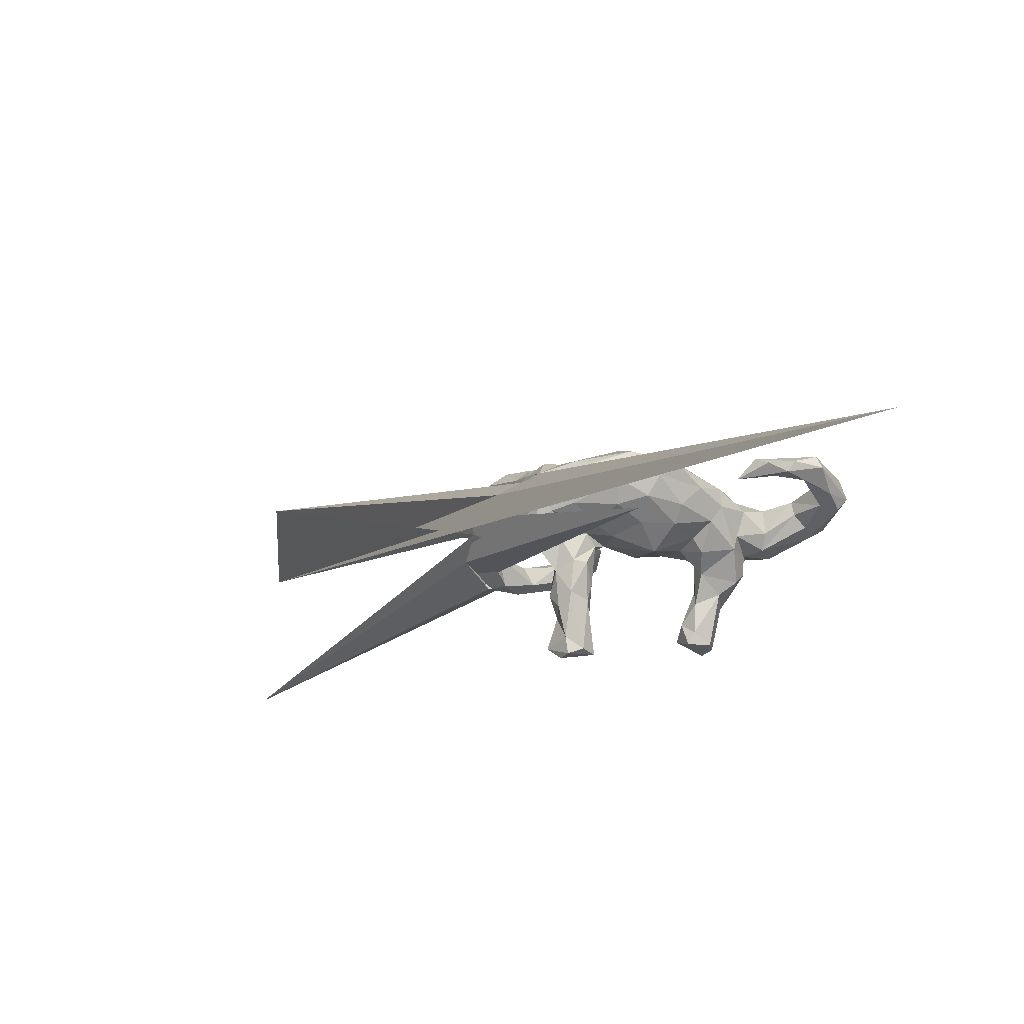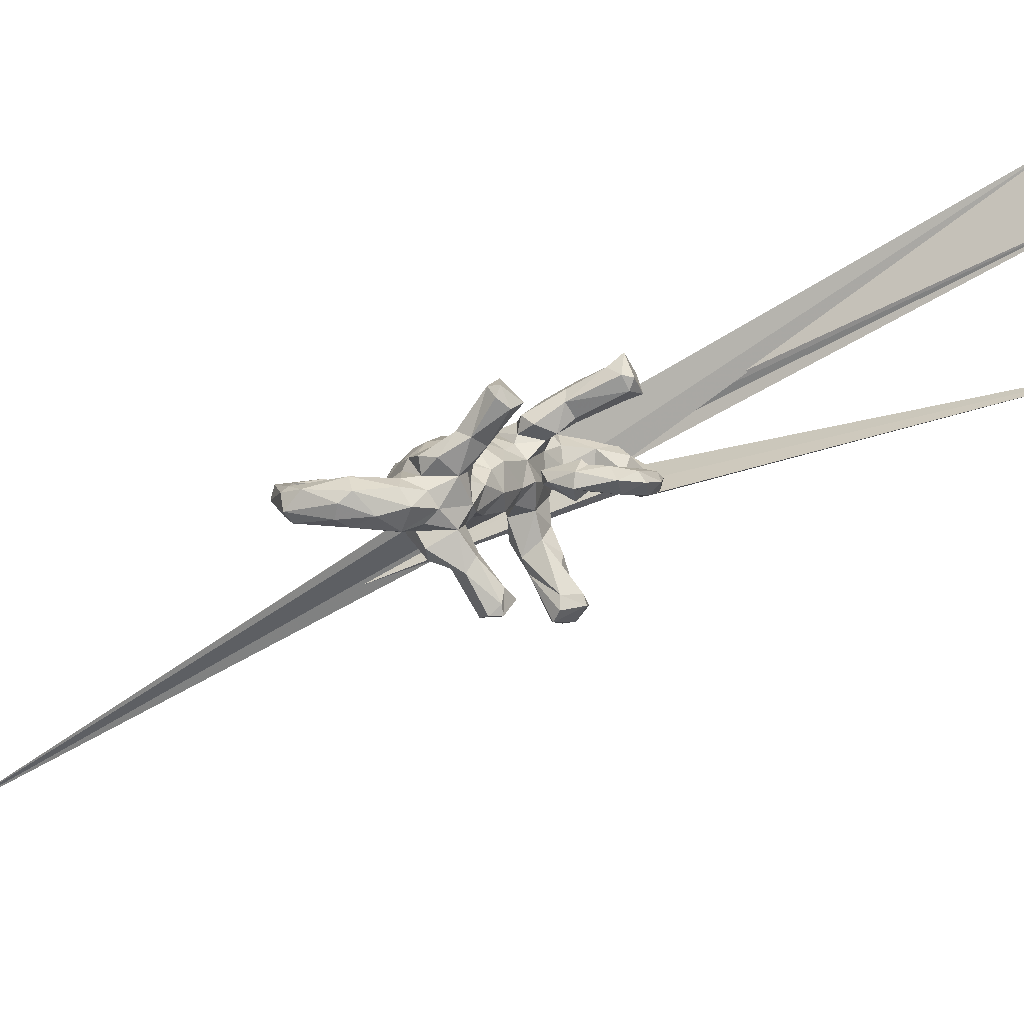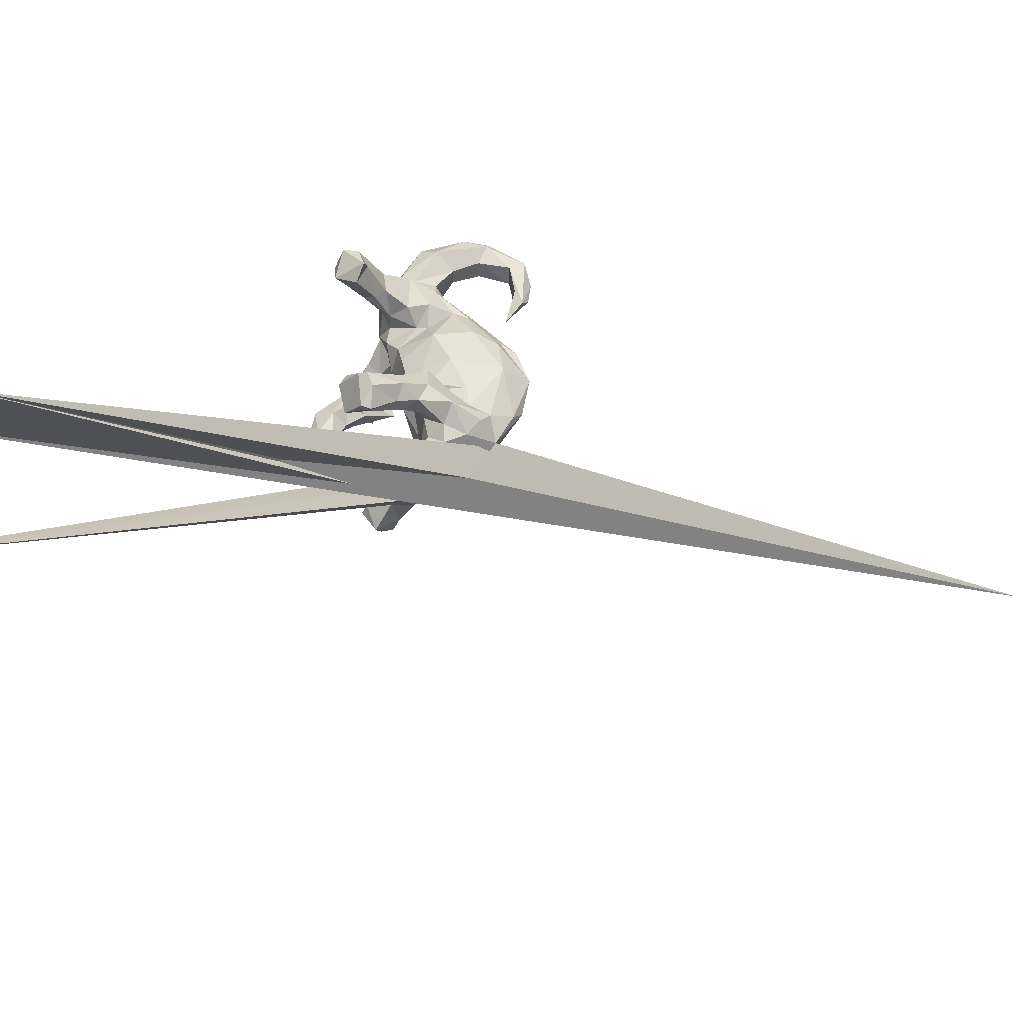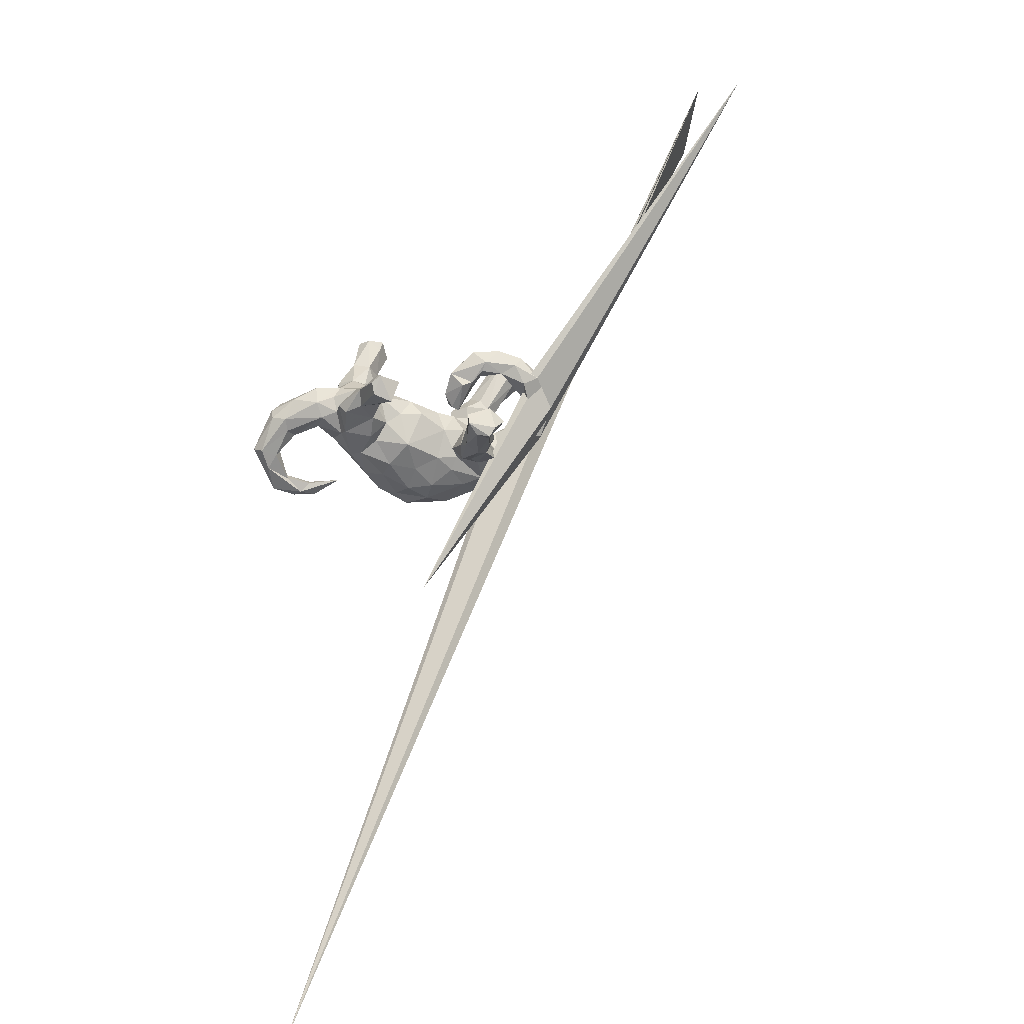
<metadata>
{"format":"obj","ext":"obj","renderer":"f3d","projection":"perspective","resolution":1024,"background":"white","views":[{"elev":-40.3,"azim":5.7,"up":"+Z"},{"elev":12.4,"azim":140.8,"up":"+Z"},{"elev":42.5,"azim":-81.7,"up":"+Z"},{"elev":18.0,"azim":169.7,"up":"+Y"}]}
</metadata>
<code>
v 0.8851 -0.1479 0.06033
v 0.8061 0.1036 0.05102
v 0.9122 -0.093 0.000904
v 0.8622 -0.04577 0.08751
v 0.8061 0.08366 -0.01385
v 0.8719 -0.08938 -0.04847
v 0.7554 0.1264 0.09533
v 0.74 0.08444 -0.05215
v 0.8407 -0.1908 -0.04244
v 0.7964 -0.1209 -0.04428
v 0.7308 0.01503 -0.04775
v 0.8502 -0.1461 0.07994
v 0.6861 0.1773 -0.002266
v 0.7177 0.05028 0.1324
v 0.8134 -0.3195 -0.006908
v 0.7696 -0.1227 0.04865
v 0.6891 -0.02256 -0.005454
v 0.7909 -0.3229 0.05023
v 0.7443 -0.2632 0.05917
v 0.5251 0.1143 0.1096
v 0.5459 0.09411 -0.09293
v 0.569 0.1753 -0.07661
v 0.6802 -0.02501 0.06126
v 0.579 0.1753 0.09521
v 0.561 0.2278 0.02499
v 0.5582 0.02906 0.06857
v 0.4339 0.2276 0.000526
v 0.7339 -0.2627 -0.02122
v 0.612 -0.3059 0.03752
v 0.4755 0.1952 -0.05672
v 0.6162 -0.2965 -0.01663
v 0.4581 0.1754 -0.1575
v 0.7007 -0.363 0.000226
v 0.6692 -0.3384 -0.03279
v 0.4646 0.1239 -0.09751
v 0.4648 0.1988 0.06924
v 0.5627 0.03409 -0.0493
v 0.4224 0.2043 0.1892
v 0.4453 0.136 0.1124
v 0.4776 -0.05301 0.003706
v 0.4267 0.1505 -0.2127
v 0.3552 0.2403 -0.08825
v 0.3511 0.2818 -0.2503
v 0.34 0.2114 0.2802
v 0.3049 0.3586 -0.4057
v 0.3275 0.2871 0.2667
v 0.2644 0.3878 -0.3603
v 0.3496 0.2381 0.1147
v 0.4106 0.009438 0.1567
v 0.2767 0.3678 0.4213
v 0.3506 0.1877 -0.2443
v 0.4419 -0.001579 -0.08419
v 0.2444 0.2253 -0.1967
v 0.3875 -0.1388 -0.031
v 0.2609 0.2979 0.4529
v 0.3045 0.2865 -0.1881
v 0.2275 0.3953 0.376
v 0.2463 0.3588 0.4625
v 0.4409 0.01034 0.1099
v 0.3826 -0.1725 0.03444
v 0.4451 0.1178 0.1859
v 0.2846 0.2113 0.1182
v 0.2735 0.2272 -0.00755
v 0.2987 0.2981 -0.4246
v 0.2497 0.153 -0.09897
v 0.2337 0.09085 0.2017
v 0.5919 -0.3662 -0.000777
v 0.538 -0.3486 0.03581
v 0.4267 0.01959 -0.1374
v 0.4592 -0.2881 -0.01507
v 0.2613 0.393 -0.4063
v 0.2809 0.106 -0.1937
v 0.2769 0.01062 0.1919
v 0.2893 -0.005744 -0.1627
v 0.157 0.3441 -0.3663
v 0.1738 0.3447 0.3427
v 0.2486 0.2038 -0.2736
v 0.2365 0.1818 0.2734
v 0.2468 0.2821 0.2217
v 0.1685 0.2579 0.4657
v 0.2008 0.2216 0.2647
v 0.2378 0.2427 -0.3933
v 0.2204 0.2537 0.409
v 0.2179 0.1671 0.1587
v 0.2219 0.3517 -0.3085
v 0.1972 0.05022 -0.1045
v 0.1728 0.1769 0.04813
v 0.2091 0.2579 -0.4429
v 0.1496 0.3777 0.3882
v 0.1272 0.2829 0.3933
v 0.1834 0.2715 -0.3316
v 0.257 -0.04419 -0.1155
v 0.2418 0.1739 0.07285
v 0.319 -0.1523 0.1025
v 0.2224 0.1841 -0.04916
v 0.3377 -0.1171 -0.08892
v 0.1844 0.001792 0.1372
v 0.3172 -0.08682 0.1228
v 0.3052 -0.254 -0.01883
v 0.1177 0.09277 -0.09131
v 0.2161 -0.298 0.07001
v 0.08323 -0.04077 0.1915
v 0.2217 -0.2446 -0.09373
v 0.2049 0.05144 0.1185
v 0.1832 -0.3741 0.04542
v 0.09232 -0.05578 -0.1839
v 0.1521 -0.3024 0.1124
v 0.09168 0.1115 0.08676
v 0.04866 0.1347 -0.005736
v 0.1878 -0.175 -0.1389
v 0.2354 -0.3515 0.01128
v 0.1412 -0.3731 -0.03651
v 0.005466 0.08117 0.103
v 0.1658 -0.197 0.1562
v 0.08525 -0.3275 -0.1048
v 0.0828 -0.442 -0.01118
v -0.04509 -0.1347 0.1752
v 0.003108 0.08909 -0.09217
v -0.1747 0.281 0.00283
v -0.0779 -0.0175 0.1222
v -0.0978 0.06816 -0.01771
v -0.1213 -0.008268 -0.1021
v -0.1689 0.01132 0.07367
v 0.04798 -0.2076 -0.1467
v -0.2672 0.2186 0.09793
v -0.1442 0.1623 0.01612
v -0.1906 0.2718 0.06724
v -0.2303 0.2301 -0.06136
v -0.07523 -0.1463 -0.1615
v -0.1685 0.09532 0.04673
v -0.02599 -0.4014 -0.06741
v -0.04292 -0.3119 -0.1286
v -0.1873 0.04029 -0.0101
v -0.305 0.386 0.03643
v -0.1842 0.153 -0.5505
v -0.1895 0.1848 -0.4981
v -0.3622 0.3476 -0.03364
v -0.1782 0.09339 -0.00911
v -0.1956 -0.01263 -0.3897
v -0.2113 0.1617 -0.4431
v -0.337 0.3043 0.07598
v -0.1618 -0.06065 0.1288
v -0.02582 -0.3497 0.1324
v -0.2405 0.01549 -0.2525
v -0.1534 -0.09403 -0.1696
v -0.1884 -0.07544 0.1605
v -0.2887 0.235 -0.02924
v -0.306 0.1902 -0.4486
v -0.3448 0.2967 -0.03136
v -0.1758 -0.03164 -0.3244
v 0.02862 -0.4524 0.03342
v -0.2133 0.07758 -0.01931
v -0.445 0.394 0.009951
v -0.2728 0.09868 -0.3447
v -0.2887 0.0832 -0.587
v -0.2221 -0.003214 -0.1368
v -0.2732 0.2517 0.08069
v -0.3417 0.2539 0.01789
v -0.2973 0.1816 0.04265
v -0.1885 -0.2239 0.1481
v -0.1829 -0.1508 -0.1419
v -0.2988 -0.03881 -0.03856
v -0.2812 -0.01256 0.1334
v -0.1877 -0.1256 -0.2768
v -0.2607 -0.06605 -0.3761
v -0.2051 0.005711 0.2106
v -0.2243 0.09027 -0.5608
v -0.3069 0.2111 -0.4919
v -0.2417 -0.1315 -0.2615
v -0.1503 -0.223 -0.1472
v -0.2927 0.04281 0.168
v -0.2193 -0.3204 -0.112
v -0.3788 0.1403 -0.5162
v -0.3218 0.1283 -0.5753
v -0.3312 0.08047 -0.4059
v -0.5206 0.3276 -0.06172
v -0.2949 0.05402 -0.5224
v -0.2012 -0.06687 0.2362
v -0.3285 -0.03249 -0.2167
v -0.3177 -0.01086 -0.4084
v -0.3279 0.04905 0.2908
v -0.3197 -0.2865 -0.1194
v -0.3646 0.01308 0.3339
v -0.2795 -0.2474 0.1368
v -0.3709 -0.06789 0.1505
v -0.3221 0.04706 -0.3151
v -0.1389 -0.4446 -0.0103
v -0.355 0.001252 -0.3462
v -0.4783 0.2088 0.4034
v -0.2531 -0.1543 0.1915
v -0.4419 0.3518 0.05016
v -0.471 0.1282 0.4235
v -0.3213 -0.09314 -0.2882
v -0.2934 -0.1803 -0.1762
v -0.3733 0.05818 0.2222
v -0.2764 -0.3341 0.09063
v -0.4892 0.2791 0.04282
v -0.4486 0.281 -0.05208
v -0.3212 -0.06806 0.0794
v -0.4103 0.0177 0.1943
v -0.3949 -0.1269 -0.1227
v -0.3411 -0.09211 0.28
v -0.5078 0.2226 0.3366
v -0.2029 -0.4188 0.02999
v -0.4225 -0.1455 -0.106
v -0.4198 -0.06994 0.00501
v -0.5653 0.3505 -0.009051
v -0.3878 -0.1568 -0.2098
v -0.3477 -0.3063 0.1236
v -0.4195 -0.1676 0.1446
v -0.4357 -0.06738 0.2725
v -0.538 0.1611 0.2867
v -0.3597 -0.1918 0.2164
v -0.5446 0.1481 0.4767
v -0.5238 0.2329 0.3898
v -0.435 -0.008212 0.3534
v -0.6021 0.1975 0.312
v -0.4988 0.006538 0.3129
v -0.4216 -0.2595 0.1033
v -0.4692 -0.01052 0.2427
v -0.6419 0.2551 -0.0797
v -0.6654 0.2525 -0.02373
v -0.429 -0.24 -0.1099
v -0.3864 -0.2633 -0.1344
v -0.485 -0.1789 0.1074
v -0.584 0.1134 -0.01098
v -0.4376 -0.104 0.08192
v -0.5538 -0.02803 0.06565
v -0.5485 0.09222 0.4265
v -0.5653 0.2297 -0.08956
v -0.535 -0.0155 -0.04152
v -0.6223 0.08724 0.3646
v -0.571 0.113 0.3075
v -0.6042 0.07385 -0.07393
v -0.6282 0.1251 0.3826
v -0.5901 -0.06839 -0.08425
v -0.3441 -0.3712 -0.02197
v -0.5911 0.2174 0.01779
v -0.3618 -0.3685 0.01927
v -0.6288 0.2562 0.007503
v -0.6361 0.08682 0.0446
v -0.6539 -0.01645 0.07156
v -0.5481 -0.2899 -0.01791
v 0.06509 -0.758 -0.535
v -1.805 1.252 1.302
v -1.905 1.758 0.5248
v 0.9676 -2.66 -1.807
v -0.6529 -0.1251 0.04574
v -1.848 1.641 1.168
v -0.7197 0.07832 -0.0675
v -0.667 -0.08382 -0.05261
v -0.6829 -0.1075 0.02123
f 223 208 224
f 182 224 208
f 237 223 224
f 205 208 223
f 106 86 92
f 74 92 86
f 110 106 92
f 100 86 106
f 118 109 100
f 95 100 109
f 106 118 100
f 121 109 118
f 201 162 156
f 133 156 162
f 179 201 156
f 205 162 201
f 144 179 156
f 208 201 179
f 63 42 65
f 53 65 42
f 95 63 65
f 27 42 63
f 86 95 65
f 87 63 95
f 95 86 100
f 122 118 106
f 122 121 118
f 133 121 122
f 208 205 201
f 206 162 205
f 236 231 205
f 206 205 231
f 223 236 205
f 234 231 236
f 245 236 223
f 237 245 223
f 251 236 245
f 249 251 245
f 246 236 251
f 30 27 22
f 25 22 27
f 35 30 22
f 42 27 30
f 35 22 21
f 8 21 22
f 52 35 21
f 42 30 35
f 69 32 35
f 42 35 32
f 52 69 35
f 41 32 69
f 13 8 22
f 11 21 8
f 52 21 37
f 17 37 21
f 40 52 37
f 54 69 52
f 182 237 224
f 6 11 8
f 17 21 11
f 23 37 17
f 40 54 52
f 96 69 54
f 96 74 69
f 72 69 74
f 92 74 96
f 110 92 96
f 103 110 96
f 43 42 32
f 156 133 122
f 145 156 122
f 123 121 133
f 87 95 109
f 56 53 42
f 77 65 53
f 250 246 251
f 234 236 246
f 230 234 246
f 226 231 234
f 221 246 250
f 252 250 251
f 230 246 221
f 222 221 250
f 176 230 221
f 226 234 230
f 207 176 221
f 198 230 176
f 153 176 207
f 222 207 221
f 132 124 115
f 110 115 124
f 131 132 115
f 129 124 132
f 103 115 110
f 106 110 124
f 172 182 170
f 161 170 182
f 132 172 170
f 237 182 172
f 129 132 170
f 131 172 132
f 161 129 170
f 106 124 129
f 194 161 182
f 122 129 161
f 122 106 129
f 194 182 208
f 169 161 194
f 244 222 250
f 244 240 222
f 207 222 240
f 241 240 244
f 238 226 197
f 198 197 226
f 240 238 197
f 241 226 238
f 230 198 226
f 158 197 198
f 198 137 149
f 147 149 137
f 158 198 149
f 176 137 198
f 147 158 149
f 137 134 119
f 127 119 134
f 147 137 119
f 153 134 137
f 191 207 240
f 137 176 153
f 191 153 207
f 191 134 153
f 10 6 9
f 3 9 6
f 28 10 9
f 11 6 10
f 112 131 115
f 103 112 115
f 116 131 112
f 99 112 103
f 111 112 99
f 96 99 103
f 17 11 10
f 5 6 8
f 187 172 131
f 54 99 96
f 60 99 54
f 187 237 172
f 72 74 86
f 41 69 72
f 193 194 208
f 190 146 178
f 166 178 146
f 202 190 178
f 160 146 190
f 213 184 190
f 160 190 184
f 202 213 190
f 196 184 213
f 213 202 211
f 216 211 202
f 210 213 211
f 211 185 210
f 199 210 185
f 220 185 211
f 218 220 211
f 200 185 220
f 219 213 210
f 44 66 61
f 73 61 66
f 38 44 61
f 78 66 44
f 104 73 66
f 49 61 73
f 225 219 210
f 209 213 219
f 98 49 73
f 39 61 49
f 117 114 102
f 98 102 114
f 120 117 102
f 143 114 117
f 217 203 212
f 200 212 203
f 233 217 212
f 215 203 217
f 200 233 212
f 232 217 233
f 189 181 203
f 195 203 181
f 215 189 203
f 192 181 189
f 200 203 195
f 171 200 195
f 220 233 200
f 218 233 220
f 232 233 218
f 79 57 46
f 50 46 57
f 48 79 46
f 76 57 79
f 81 76 79
f 89 57 76
f 84 81 79
f 90 76 81
f 171 195 181
f 216 218 211
f 44 38 46
f 48 46 38
f 55 44 46
f 178 166 181
f 171 181 166
f 183 178 181
f 192 183 181
f 202 178 183
f 216 202 183
f 229 218 216
f 193 169 194
f 145 161 169
f 145 122 161
f 65 72 86
f 51 41 72
f 43 32 41
f 150 156 145
f 77 72 65
f 51 72 77
f 186 179 144
f 150 144 156
f 75 71 88
f 64 88 71
f 91 75 88
f 85 71 75
f 43 56 42
f 85 53 56
f 47 56 43
f 165 169 193
f 164 169 165
f 180 165 193
f 51 43 41
f 177 165 180
f 188 180 193
f 188 175 180
f 177 180 175
f 186 175 188
f 167 165 177
f 139 140 150
f 144 150 140
f 164 139 150
f 136 140 139
f 168 140 136
f 135 136 139
f 82 64 51
f 45 51 64
f 77 82 51
f 88 64 82
f 71 45 64
f 43 51 45
f 82 91 88
f 85 75 91
f 77 91 82
f 53 91 77
f 47 45 71
f 175 154 148
f 140 148 154
f 173 175 148
f 186 154 175
f 168 148 140
f 144 140 154
f 43 45 47
f 85 47 71
f 155 167 177
f 139 165 167
f 135 139 167
f 164 165 139
f 155 135 167
f 168 136 135
f 179 193 208
f 173 177 175
f 155 177 173
f 168 173 148
f 174 173 168
f 174 155 173
f 174 135 155
f 168 135 174
f 164 145 169
f 150 145 164
f 188 193 179
f 187 151 204
f 143 204 151
f 239 187 204
f 116 151 187
f 242 225 228
f 227 228 225
f 241 242 228
f 248 225 242
f 93 84 62
f 79 62 84
f 63 93 62
f 104 84 93
f 196 204 143
f 184 196 143
f 239 204 196
f 209 239 196
f 4 3 2
f 5 2 3
f 7 4 2
f 1 3 4
f 14 12 4
f 1 4 12
f 7 14 4
f 23 12 14
f 16 12 23
f 20 23 14
f 19 12 16
f 10 16 23
f 94 101 60
f 105 60 101
f 49 94 60
f 107 101 94
f 105 111 60
f 99 60 111
f 116 111 105
f 151 105 101
f 114 107 94
f 151 101 107
f 143 151 107
f 114 143 107
f 15 3 1
f 18 1 12
f 28 19 16
f 18 12 19
f 116 105 151
f 15 1 18
f 33 15 18
f 68 18 19
f 33 18 68
f 67 33 68
f 29 68 19
f 31 29 19
f 70 68 29
f 48 62 79
f 171 166 163
f 146 163 166
f 200 171 163
f 185 200 163
f 199 185 163
f 48 38 39
f 61 39 38
f 36 48 39
f 20 36 39
f 27 48 36
f 87 104 93
f 66 84 104
f 113 102 108
f 97 108 102
f 109 113 108
f 120 102 113
f 123 120 113
f 186 188 179
f 154 186 144
f 53 85 91
f 47 85 56
f 59 49 60
f 98 94 49
f 24 20 14
f 26 23 20
f 13 7 2
f 219 239 209
f 247 239 219
f 213 209 196
f 40 59 60
f 39 49 59
f 26 59 40
f 54 40 60
f 20 59 26
f 37 26 40
f 37 23 26
f 225 247 219
f 243 239 247
f 5 13 2
f 25 7 13
f 20 24 36
f 25 36 24
f 7 25 24
f 27 36 25
f 14 7 24
f 22 25 13
f 249 247 248
f 225 248 247
f 252 249 248
f 243 247 249
f 162 199 123
f 163 123 199
f 133 162 123
f 206 199 162
f 108 104 87
f 109 108 87
f 97 104 108
f 63 87 93
f 63 48 27
f 59 20 39
f 252 248 242
f 227 206 228
f 231 228 206
f 199 206 227
f 210 199 227
f 142 123 163
f 113 121 123
f 143 160 184
f 142 146 160
f 214 189 215
f 214 215 217
f 232 235 217
f 214 217 235
f 229 235 232
f 58 57 89
f 90 89 76
f 80 89 90
f 229 232 218
f 55 46 50
f 58 55 50
f 58 50 57
f 80 90 83
f 81 83 90
f 55 80 83
f 214 192 189
f 216 183 192
f 229 216 192
f 214 229 192
f 83 44 55
f 78 44 83
f 81 78 83
f 84 78 81
f 229 214 235
f 80 58 89
f 80 55 58
f 104 97 73
f 98 73 97
f 102 98 97
f 227 225 210
f 163 146 142
f 117 142 160
f 120 142 117
f 143 117 160
f 123 142 120
f 78 84 66
f 130 138 126
f 128 126 138
f 127 130 126
f 125 138 130
f 113 109 121
f 152 128 138
f 125 152 138
f 147 128 152
f 119 126 128
f 249 252 251
f 244 250 252
f 228 231 226
f 147 152 159
f 125 159 152
f 158 147 159
f 242 244 252
f 128 147 119
f 127 126 119
f 197 191 240
f 141 191 197
f 141 134 191
f 141 197 158
f 241 228 226
f 141 127 134
f 157 127 141
f 157 141 158
f 241 238 240
f 157 125 127
f 130 127 125
f 159 125 157
f 158 159 157
f 242 241 244
f 62 48 63
f 34 33 67
f 70 67 68
f 31 28 34
f 9 34 28
f 70 31 34
f 19 28 31
f 33 34 15
f 9 15 34
f 34 67 70
f 29 31 70
f 9 3 15
f 131 116 187
f 111 116 112
f 10 28 16
f 5 3 6
f 98 114 94
f 5 8 13
f 243 249 245
f 237 243 245
f 243 237 239
f 187 239 237
f 10 23 17

</code>
